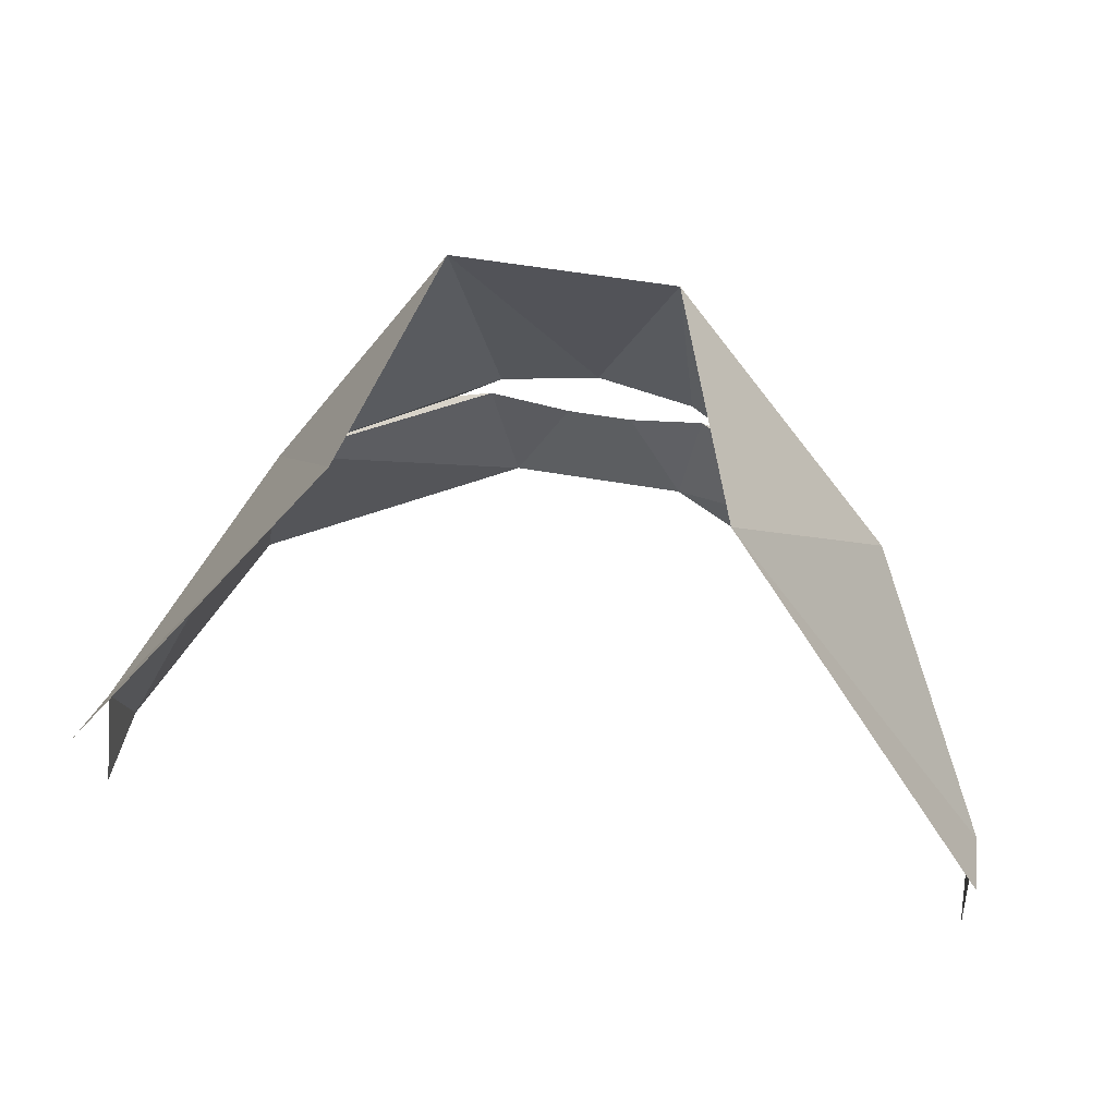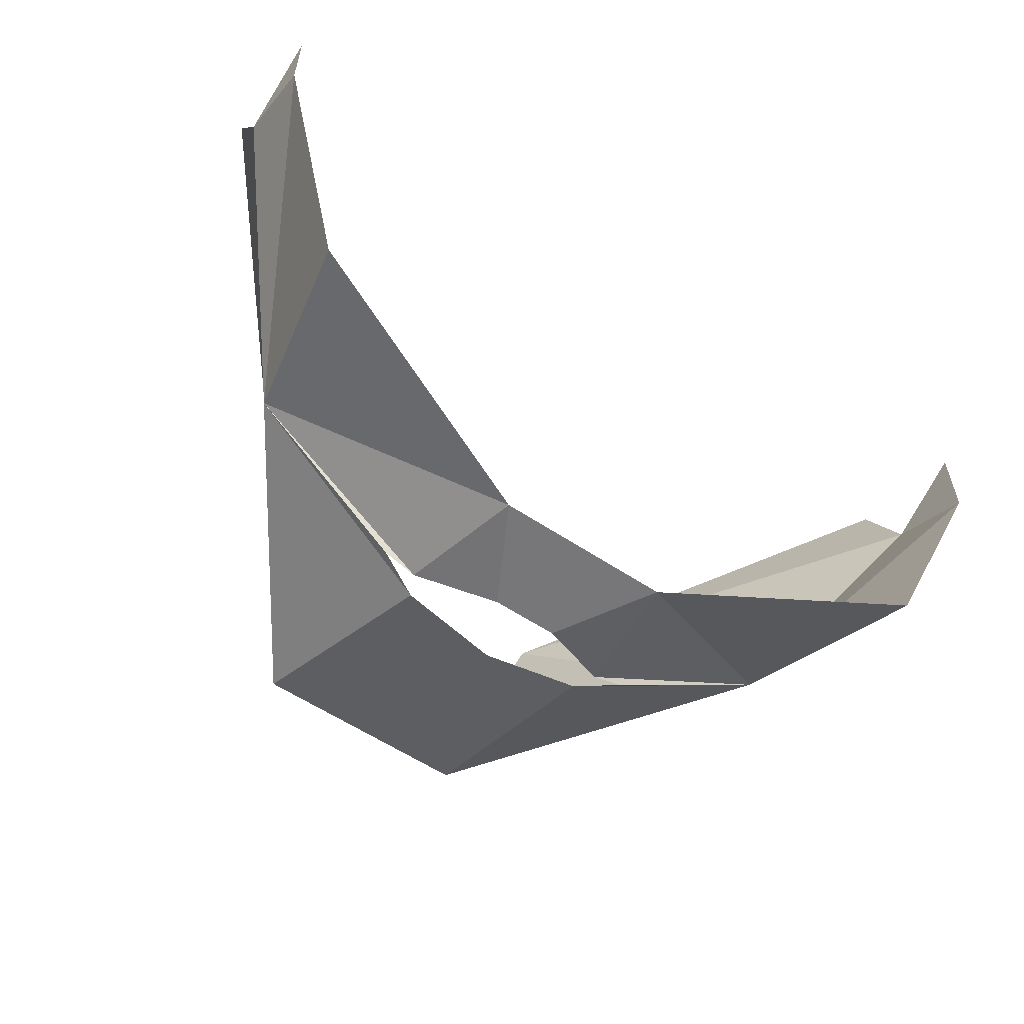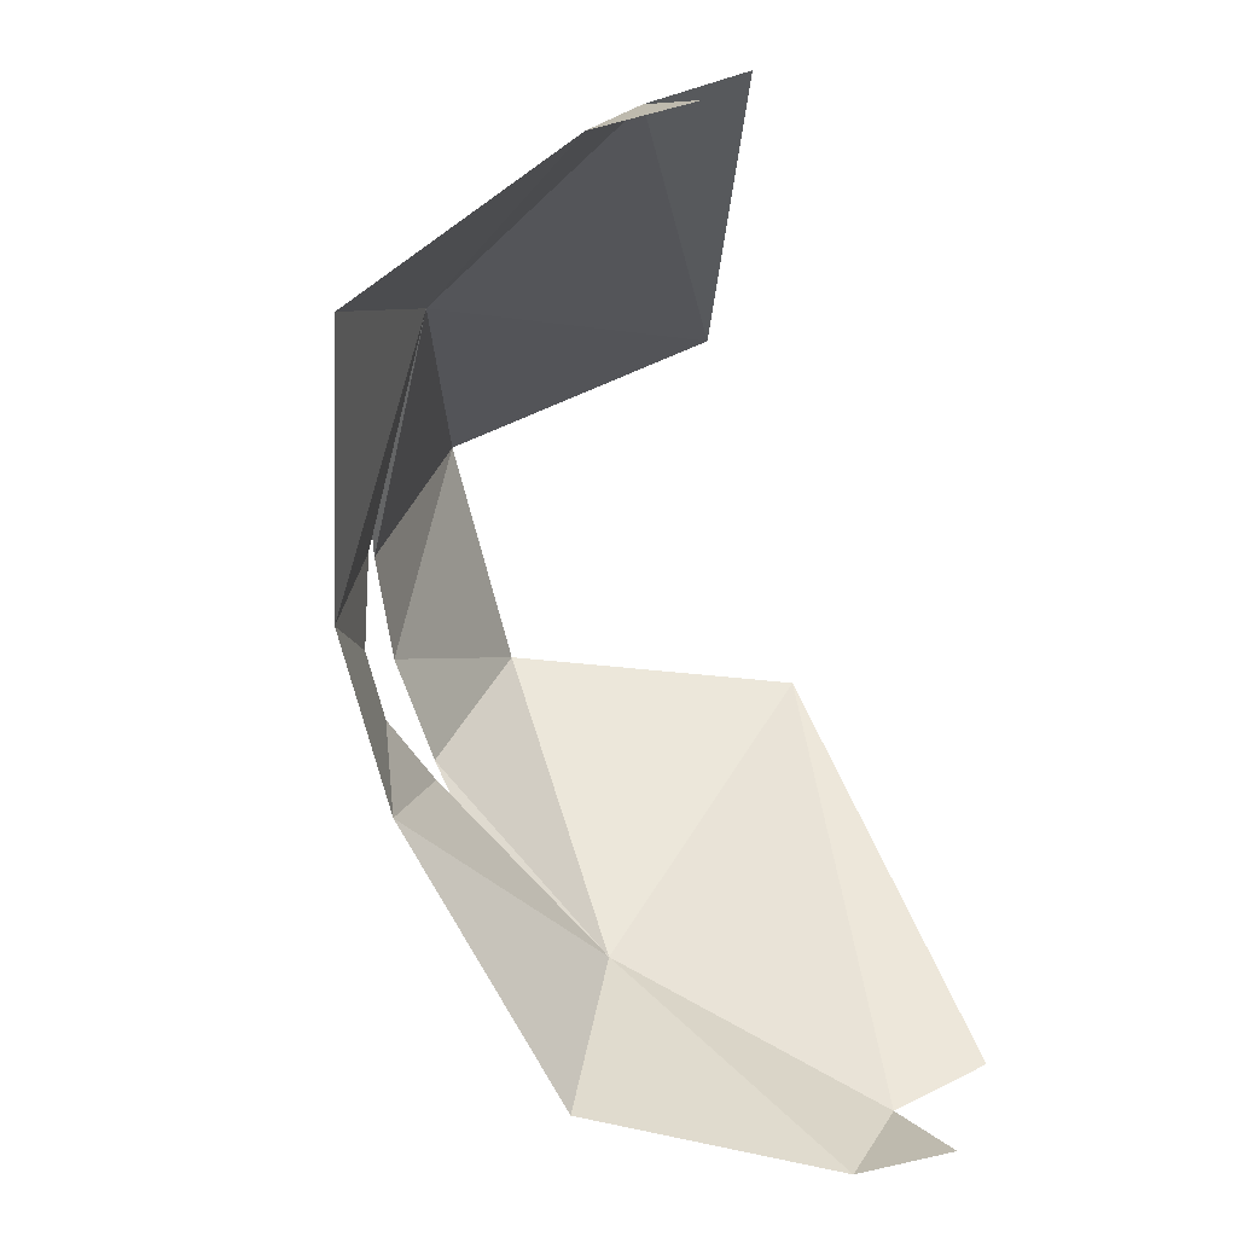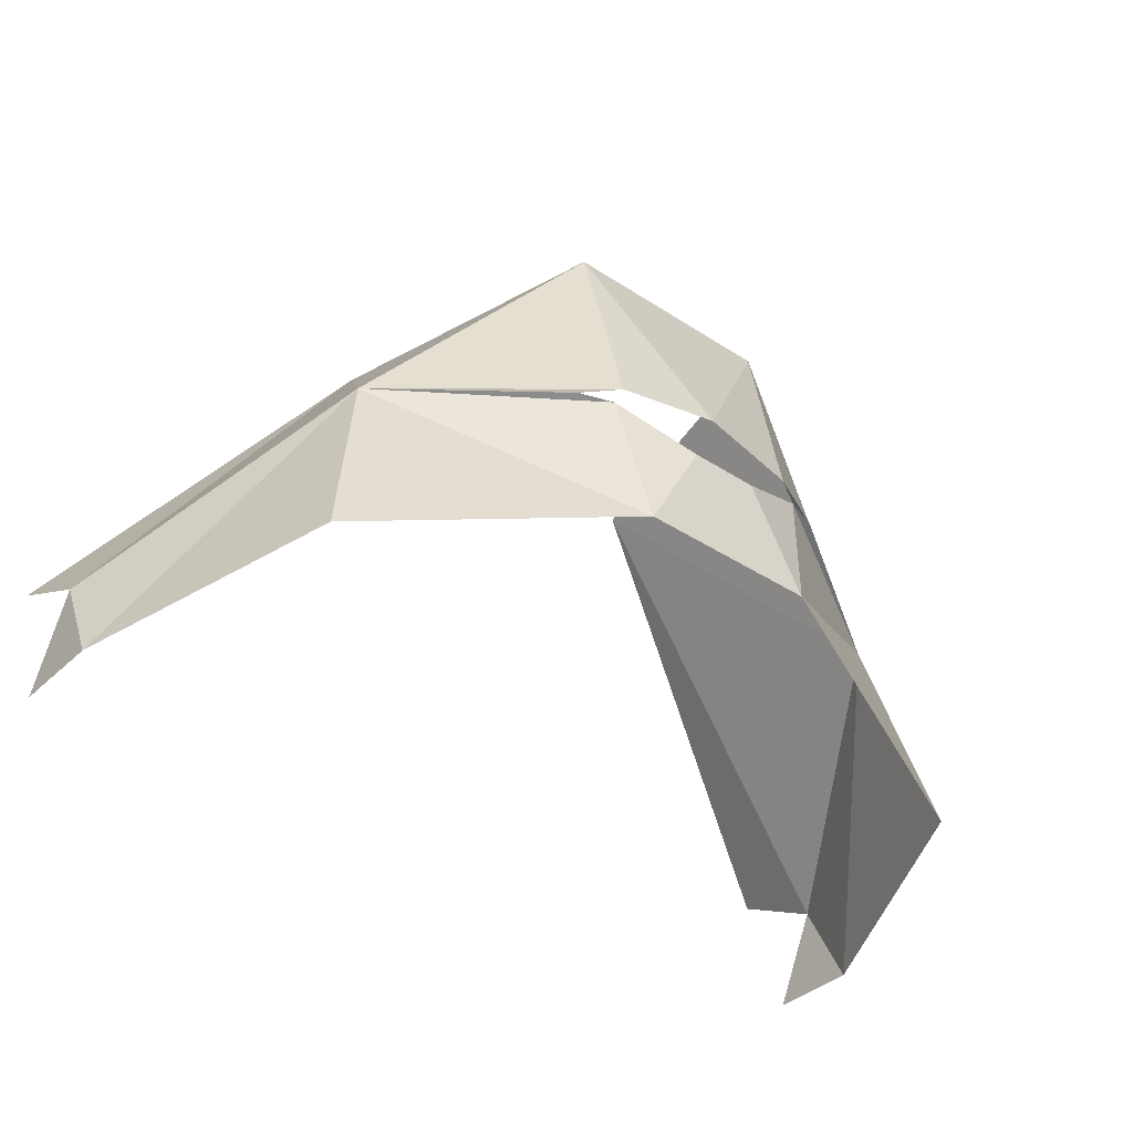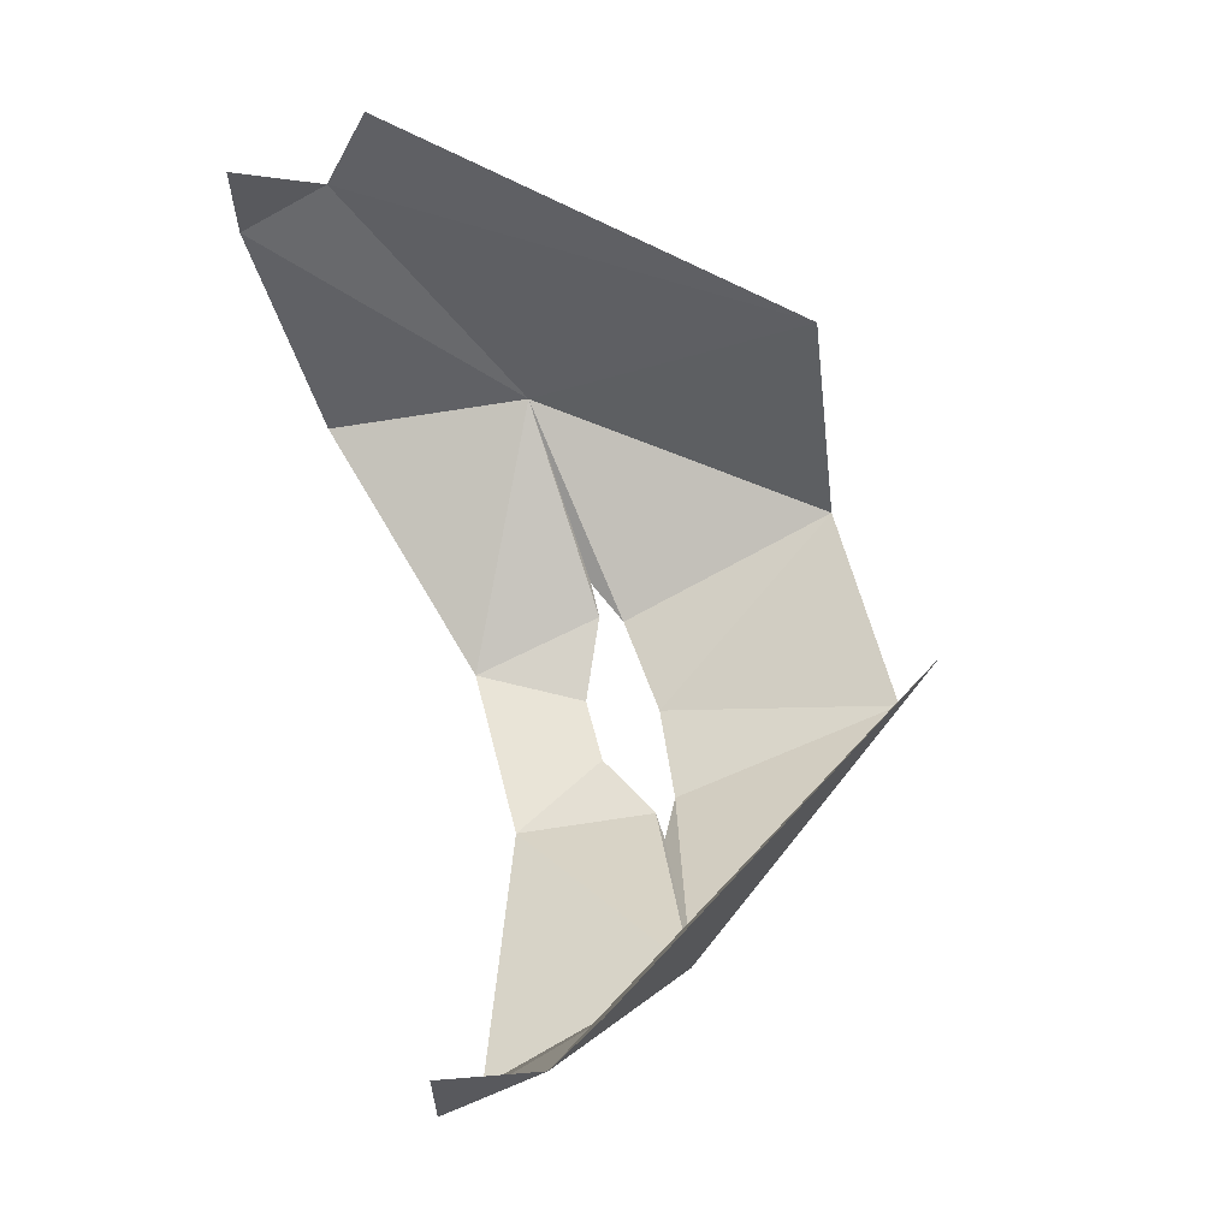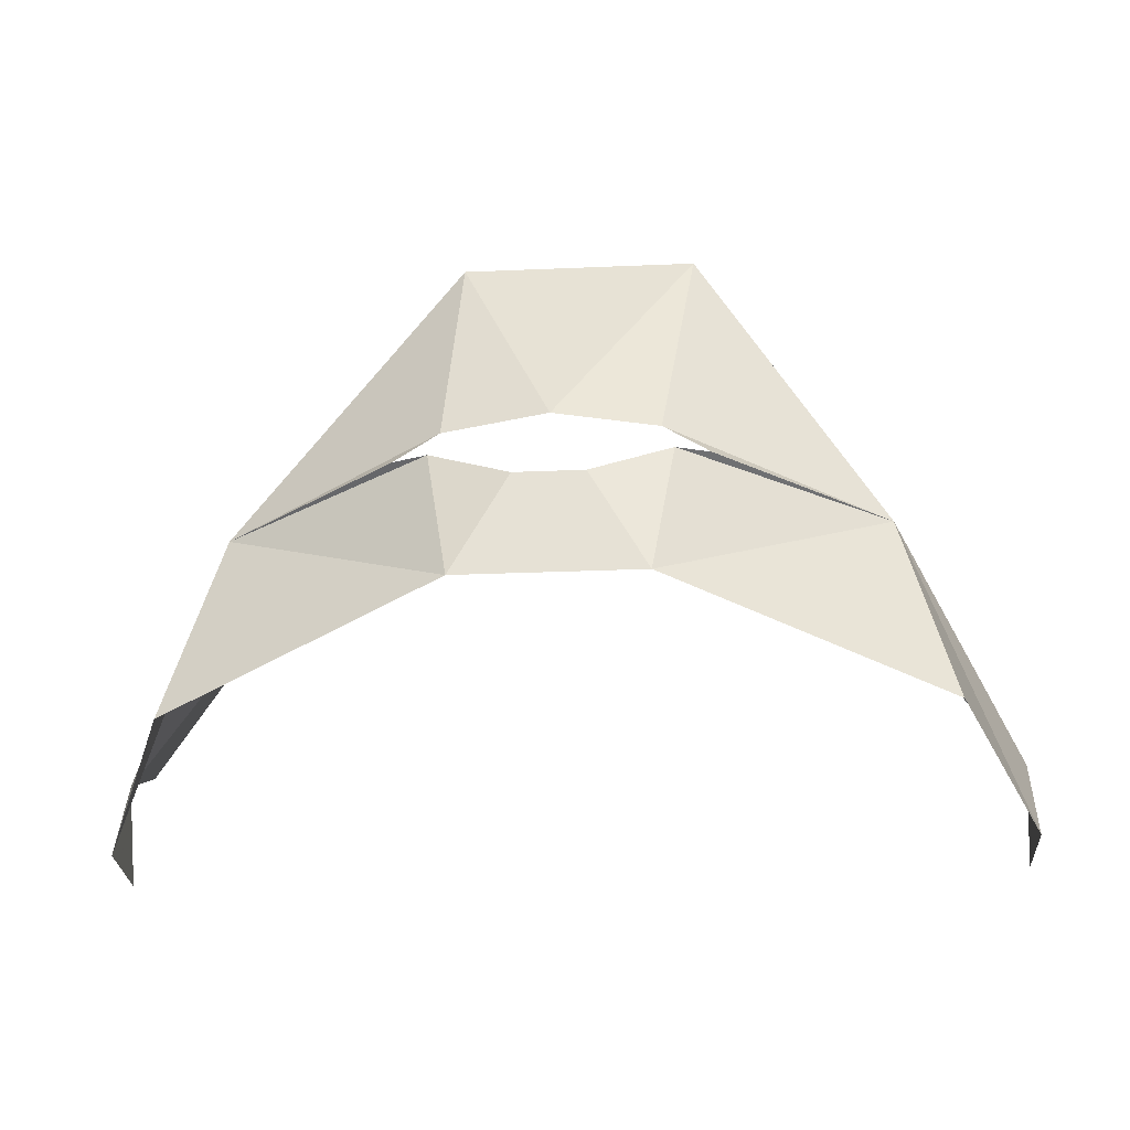
<metadata>
{"format":"obj","ext":"obj","renderer":"f3d","projection":"perspective","resolution":1024,"background":"white","views":[{"elev":49.3,"azim":11.4,"up":"+Y"},{"elev":-57.2,"azim":-34.9,"up":"+Z"},{"elev":-72.9,"azim":-75.6,"up":"+Y"},{"elev":-37.8,"azim":140.1,"up":"+Y"},{"elev":60.8,"azim":75.7,"up":"+Z"},{"elev":-27.5,"azim":-176.3,"up":"+Y"}]}
</metadata>
<code>
v -0.3125 -0.07812 -0.125
v -0.2188 0.09375 -0.25
v -0.25 -0.04688 -0.2812
v -0.0625 0.01562 -0.3438
v -0.07812 0.1094 -0.3281
v -0.02344 0.08594 -0.3438
v -0.03125 0.01562 -0.3438
v 0.03125 0.01562 -0.3438
v 0.02344 0.08594 -0.3438
v 0.0625 0.01562 -0.3438
v 0.07812 0.1094 -0.3281
v 0.2188 0.09375 -0.25
v 0.25 -0.04688 -0.2812
v 0.3125 -0.07812 -0.125
v 0.3125 -0.01562 -0.09375
v 0.3125 -0.07812 -0.0625
v -0.3125 -0.01562 -0.09375
v -0.125 0.2656 -0.09375
v -0.09375 0.2812 -0.2812
v -0.07031 0.125 -0.3281
v -0.1016 0.1094 -0.3203
v -0.3125 -0.07812 -0.0625
v 0.1016 0.1094 -0.3203
v 0.07031 0.125 -0.3281
v 0.0625 0.2812 -0.2812
v 0.125 0.2656 -0.09375
v 0.3125 0.01562 -0.03125
v 0 0.1328 -0.3359
v -0.3125 0.01562 -0.03125
f 1 2 3
f 3 2 4
f 4 2 5
f 4 5 6
f 4 6 7
f 7 6 8
f 8 6 9
f 8 9 10
f 10 9 11
f 10 11 12
f 10 12 13
f 13 12 14
f 14 12 15
f 14 15 16
f 1 17 2
f 2 17 18
f 2 18 19
f 2 19 20
f 2 20 21
f 2 21 5
f 1 22 17
f 12 23 24
f 12 24 25
f 12 25 26
f 12 26 15
f 15 26 27
f 11 23 12
f 19 28 20
f 28 19 25
f 28 25 24
f 17 29 18

</code>
